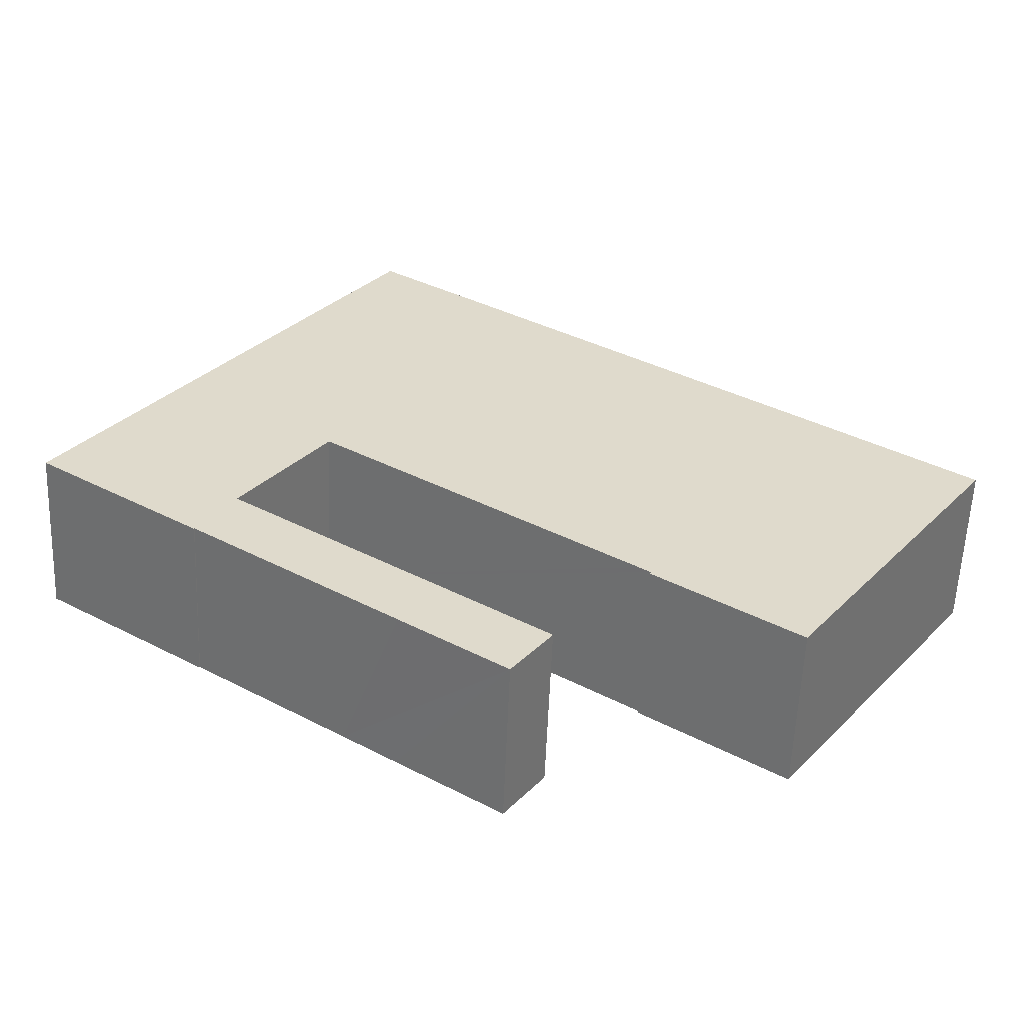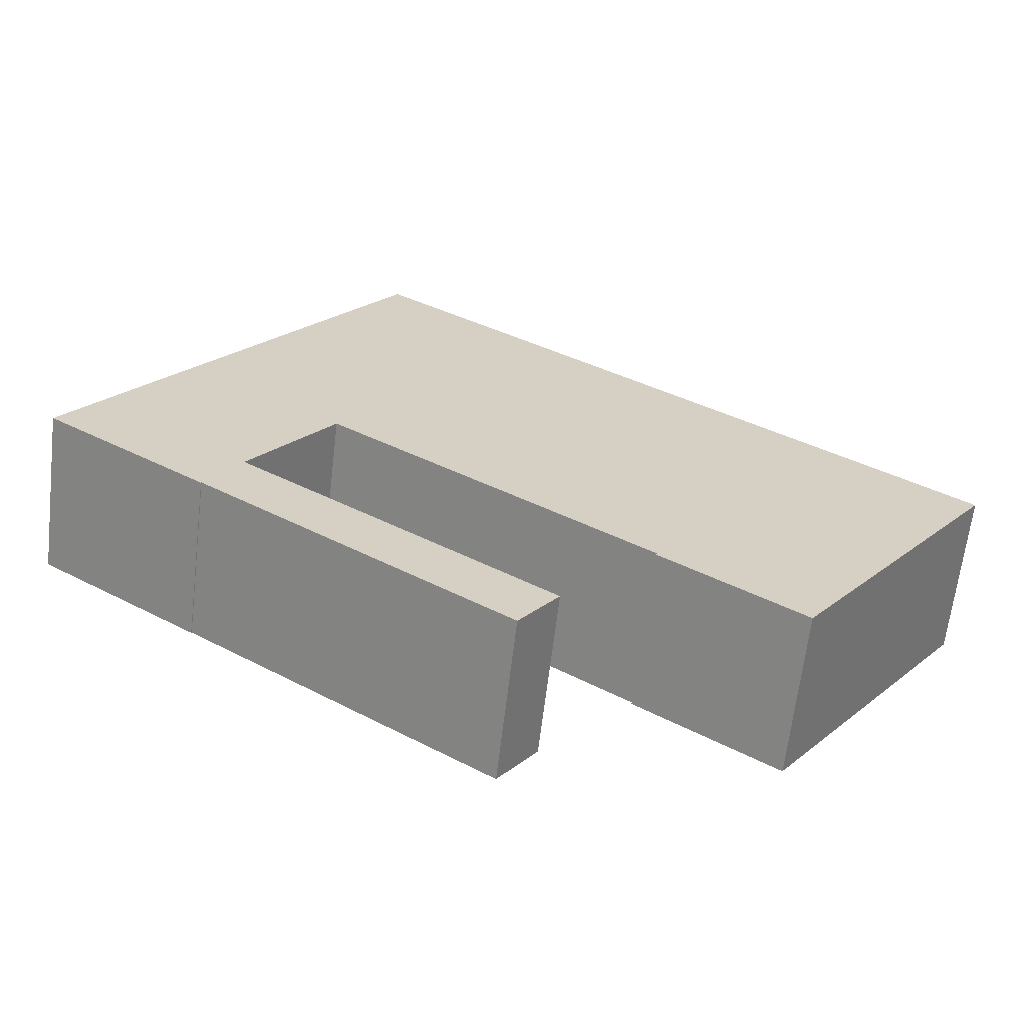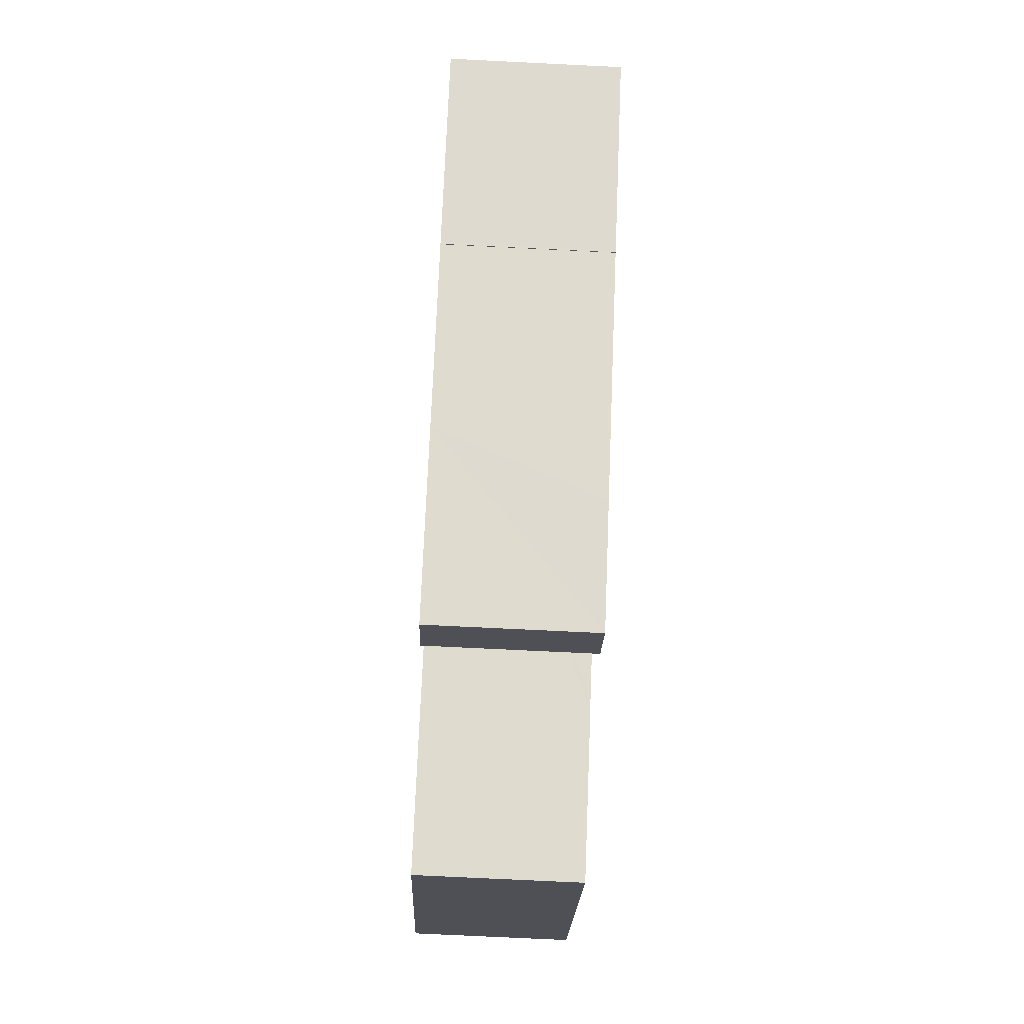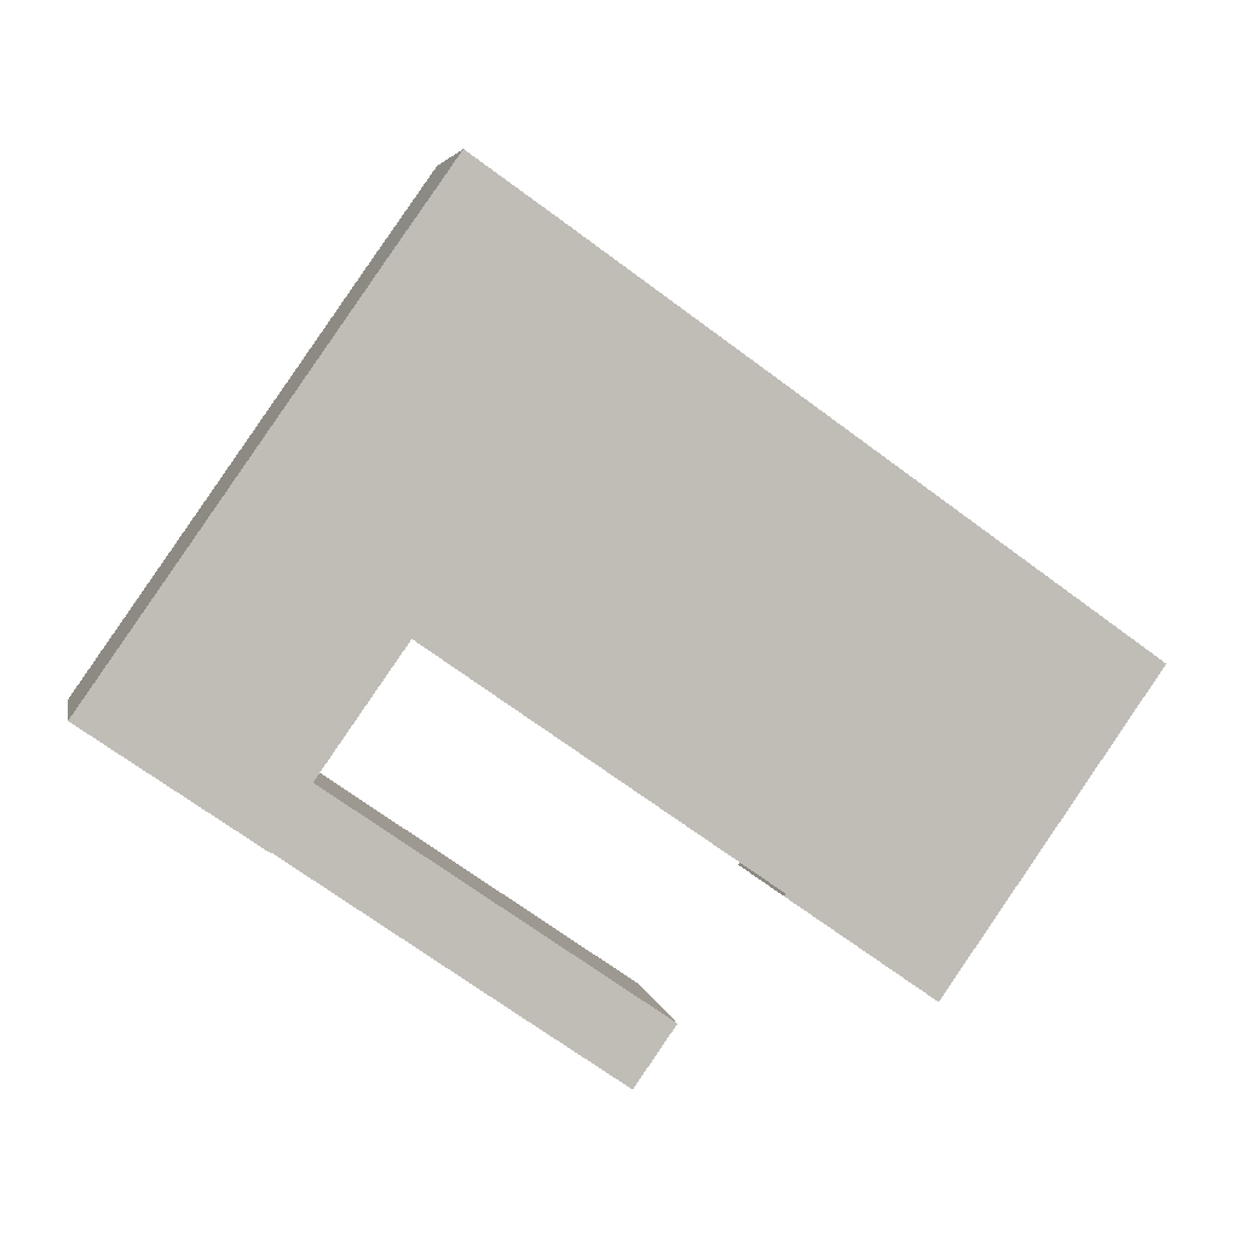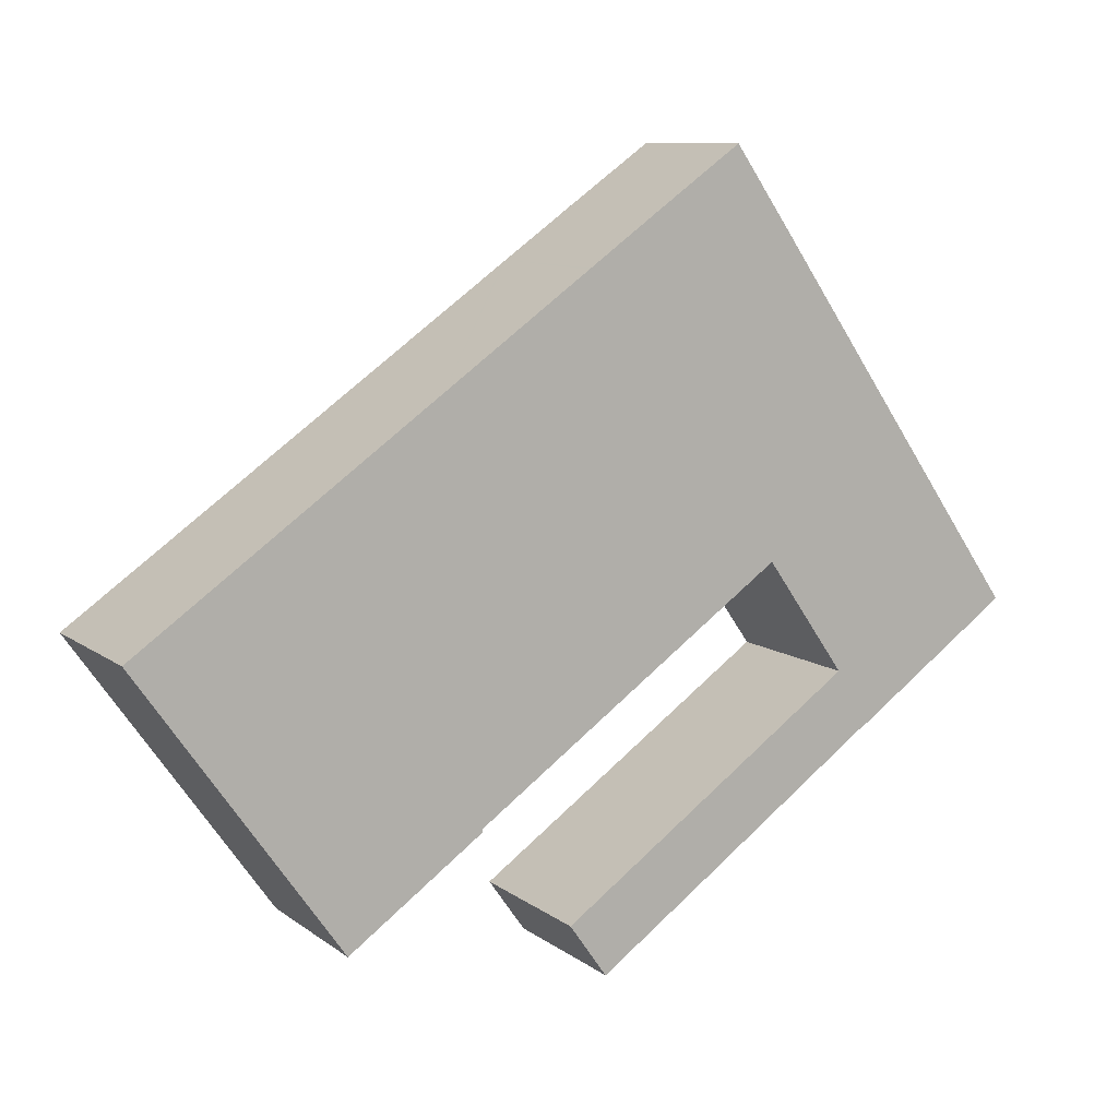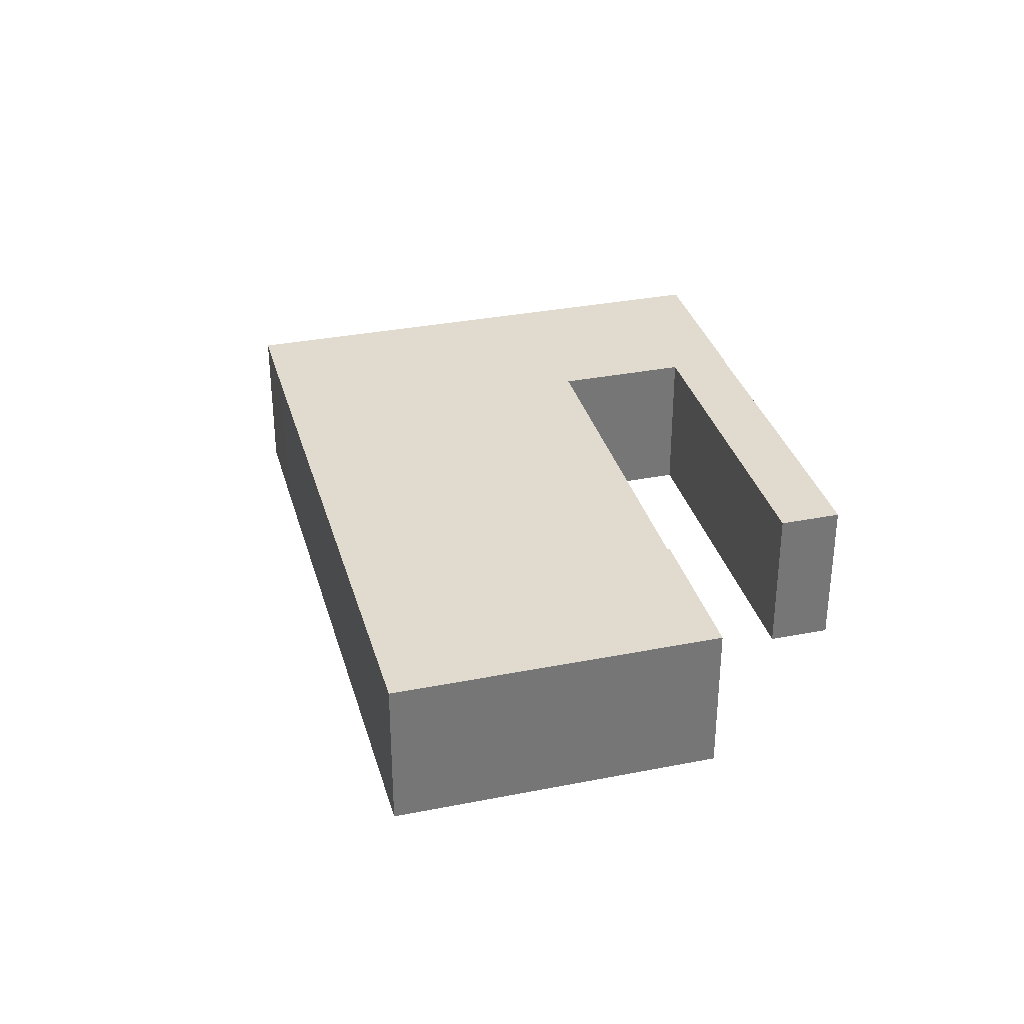
<metadata>
{"format":"obj","ext":"obj","renderer":"f3d","projection":"perspective","resolution":1024,"background":"white","views":[{"elev":-58.0,"azim":-2.3,"up":"+Z"},{"elev":-64.5,"azim":-6.7,"up":"+Z"},{"elev":-74.1,"azim":-92.8,"up":"+Z"},{"elev":4.5,"azim":-11.3,"up":"+Z"},{"elev":9.8,"azim":150.5,"up":"+Z"},{"elev":33.4,"azim":110.0,"up":"+Y"}]}
</metadata>
<code>
v  15.53 16.02 -10.87
v  15.8 16.02 -10.96
v  15.75 16.02 -11.02
v  35.44 16.02 -24.79
v  49.2 16.02 -26.38
v  45.41 16.02 -31.77
v  19.3 16.02 -5.483
v  30.39 16.02 -21.23
v  0 16.02 9.812e-16
v  19.2 16.02 -5.412
v  19.27 16.02 -5.312
v  27.05 16.02 5.76
v  3.852 16.02 5.509
v  27.24 16.02 6.031
v  59.15 16.02 -16.64
v  91.79 16.02 2.816
v  71.82 16.02 -25.54
v  58.27 16.02 -16.02
v  58.42 16.02 -15.81
v  57.31 16.02 -15.03
v  27.32 16.02 5.973
v  77.15 16.02 13.13
v  66.37 16.02 20.72
v  11.62 16.02 16.62
v  66.17 16.02 20.86
v  61.97 16.02 23.82
v  61.94 16.02 23.84
v  51.52 16.02 31.18
v  25.52 16.02 36.5
v  47.34 16.02 34.13
v  47.13 16.02 34.27
v  40.44 16.02 38.99
v  31.61 16.02 45.15
v  27.89 16.02 39.87
v  58.27 9.809e-16 -16.02
v  58.42 9.68e-16 -15.81
v  0 0 0
v  3.852 -3.373e-16 5.509
v  11.62 -1.017e-15 16.62
v  25.52 -2.235e-15 36.5
v  27.89 -2.441e-15 39.87
v  31.61 -2.765e-15 45.15
v  40.44 -2.387e-15 38.99
v  47.13 -2.098e-15 34.27
v  47.34 -2.09e-15 34.13
v  51.52 -1.909e-15 31.18
v  61.94 -1.46e-15 23.84
v  61.97 -1.459e-15 23.82
v  66.17 -1.277e-15 20.86
v  66.37 -1.269e-15 20.72
v  77.15 -8.039e-16 13.13
v  91.79 -1.724e-16 2.816
v  19.2 3.314e-16 -5.412
v  49.2 1.615e-15 -26.38
v  19.3 3.357e-16 -5.483
v  71.82 1.564e-15 -25.54
v  27.24 -3.693e-16 6.031
v  19.27 3.253e-16 -5.312
v  27.05 -3.527e-16 5.76
v  45.41 1.945e-15 -31.77
v  15.8 6.711e-16 -10.96
v  15.75 6.749e-16 -11.02
v  59.15 1.019e-15 -16.64
v  57.31 9.206e-16 -15.03
v  27.32 -3.657e-16 5.973
v  35.44 1.518e-15 -24.79
v  30.39 1.3e-15 -21.23
v  15.53 6.655e-16 -10.87
g defaultobject
f 1 2 3
f 4 5 6
f 5 4 7
f 7 4 8
f 7 8 2
f 7 2 1
f 7 1 9
f 7 9 10
f 10 9 11
f 11 9 12
f 12 9 13
f 12 13 14
f 15 16 17
f 16 15 18
f 16 18 19
f 16 19 20
f 16 20 21
f 16 21 22
f 22 21 23
f 23 21 14
f 23 14 13
f 23 13 24
f 23 24 25
f 25 24 26
f 26 24 27
f 27 24 28
f 28 24 29
f 28 29 30
f 30 29 31
f 31 29 32
f 32 29 33
f 33 29 34
f 35 19 18
f 19 35 36
f 37 13 9
f 13 37 38
f 13 38 24
f 24 38 39
f 24 39 29
f 29 39 40
f 29 40 34
f 34 40 33
f 33 40 41
f 33 41 42
f 42 32 33
f 32 42 43
f 32 43 31
f 31 43 44
f 31 44 30
f 30 44 28
f 28 44 27
f 27 44 45
f 27 45 46
f 27 46 47
f 27 47 26
f 26 47 25
f 25 47 23
f 23 47 22
f 22 47 48
f 22 48 49
f 22 49 50
f 22 50 51
f 22 51 16
f 16 51 52
f 53 7 10
f 7 53 5
f 5 53 54
f 54 53 55
f 52 17 16
f 17 52 56
f 57 12 14
f 12 57 11
f 11 57 10
f 10 57 58
f 10 58 53
f 58 57 59
f 54 6 5
f 6 54 60
f 61 3 2
f 3 61 62
f 56 15 17
f 15 56 18
f 18 56 35
f 35 56 63
f 36 20 19
f 20 36 21
f 21 36 64
f 21 64 65
f 21 65 14
f 14 65 57
f 60 4 6
f 4 60 8
f 8 60 66
f 8 66 2
f 2 66 67
f 2 67 61
f 62 1 3
f 1 62 9
f 9 62 37
f 37 62 68
f 67 53 61
f 53 67 55
f 55 67 54
f 54 67 66
f 54 66 60
f 63 36 35
f 68 38 37
f 38 68 39
f 39 68 40
f 40 68 62
f 40 62 61
f 40 61 53
f 40 53 58
f 40 58 59
f 40 59 41
f 41 59 57
f 41 57 65
f 41 65 64
f 41 64 42
f 42 64 43
f 43 64 44
f 44 64 45
f 45 64 46
f 46 64 47
f 47 64 36
f 47 36 63
f 47 63 56
f 47 56 48
f 48 56 49
f 49 56 50
f 50 56 51
f 51 56 52

</code>
